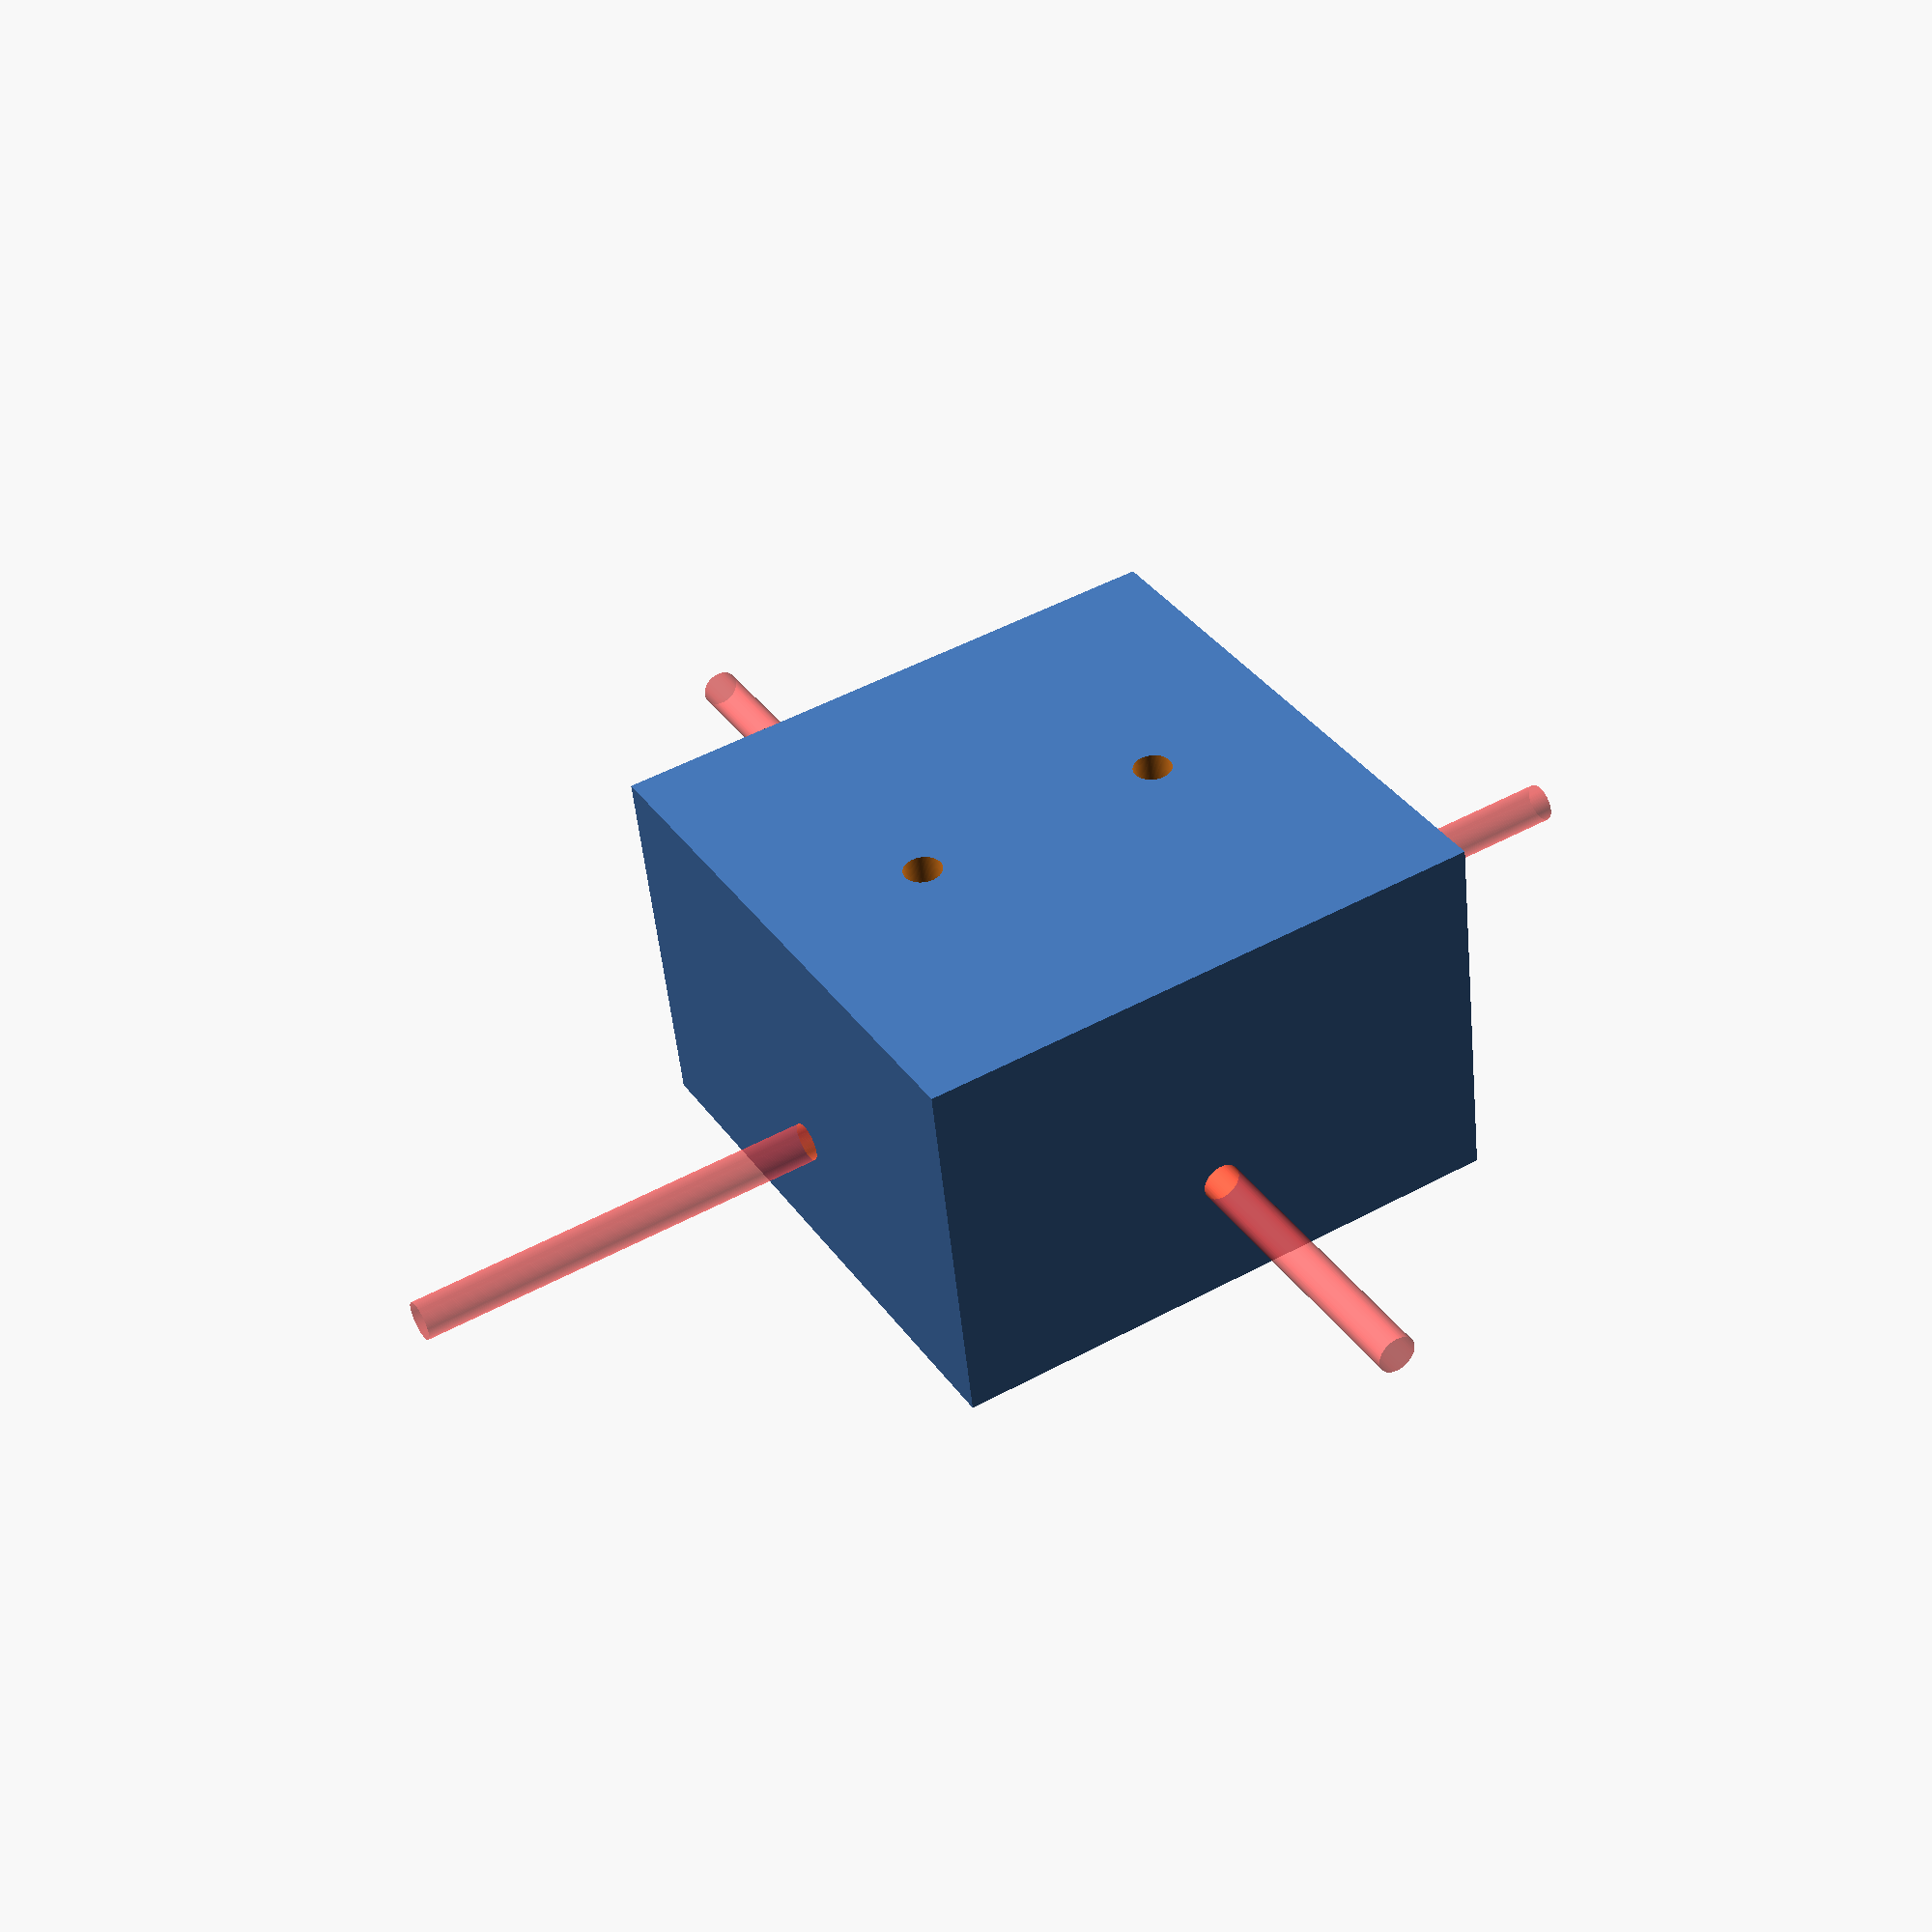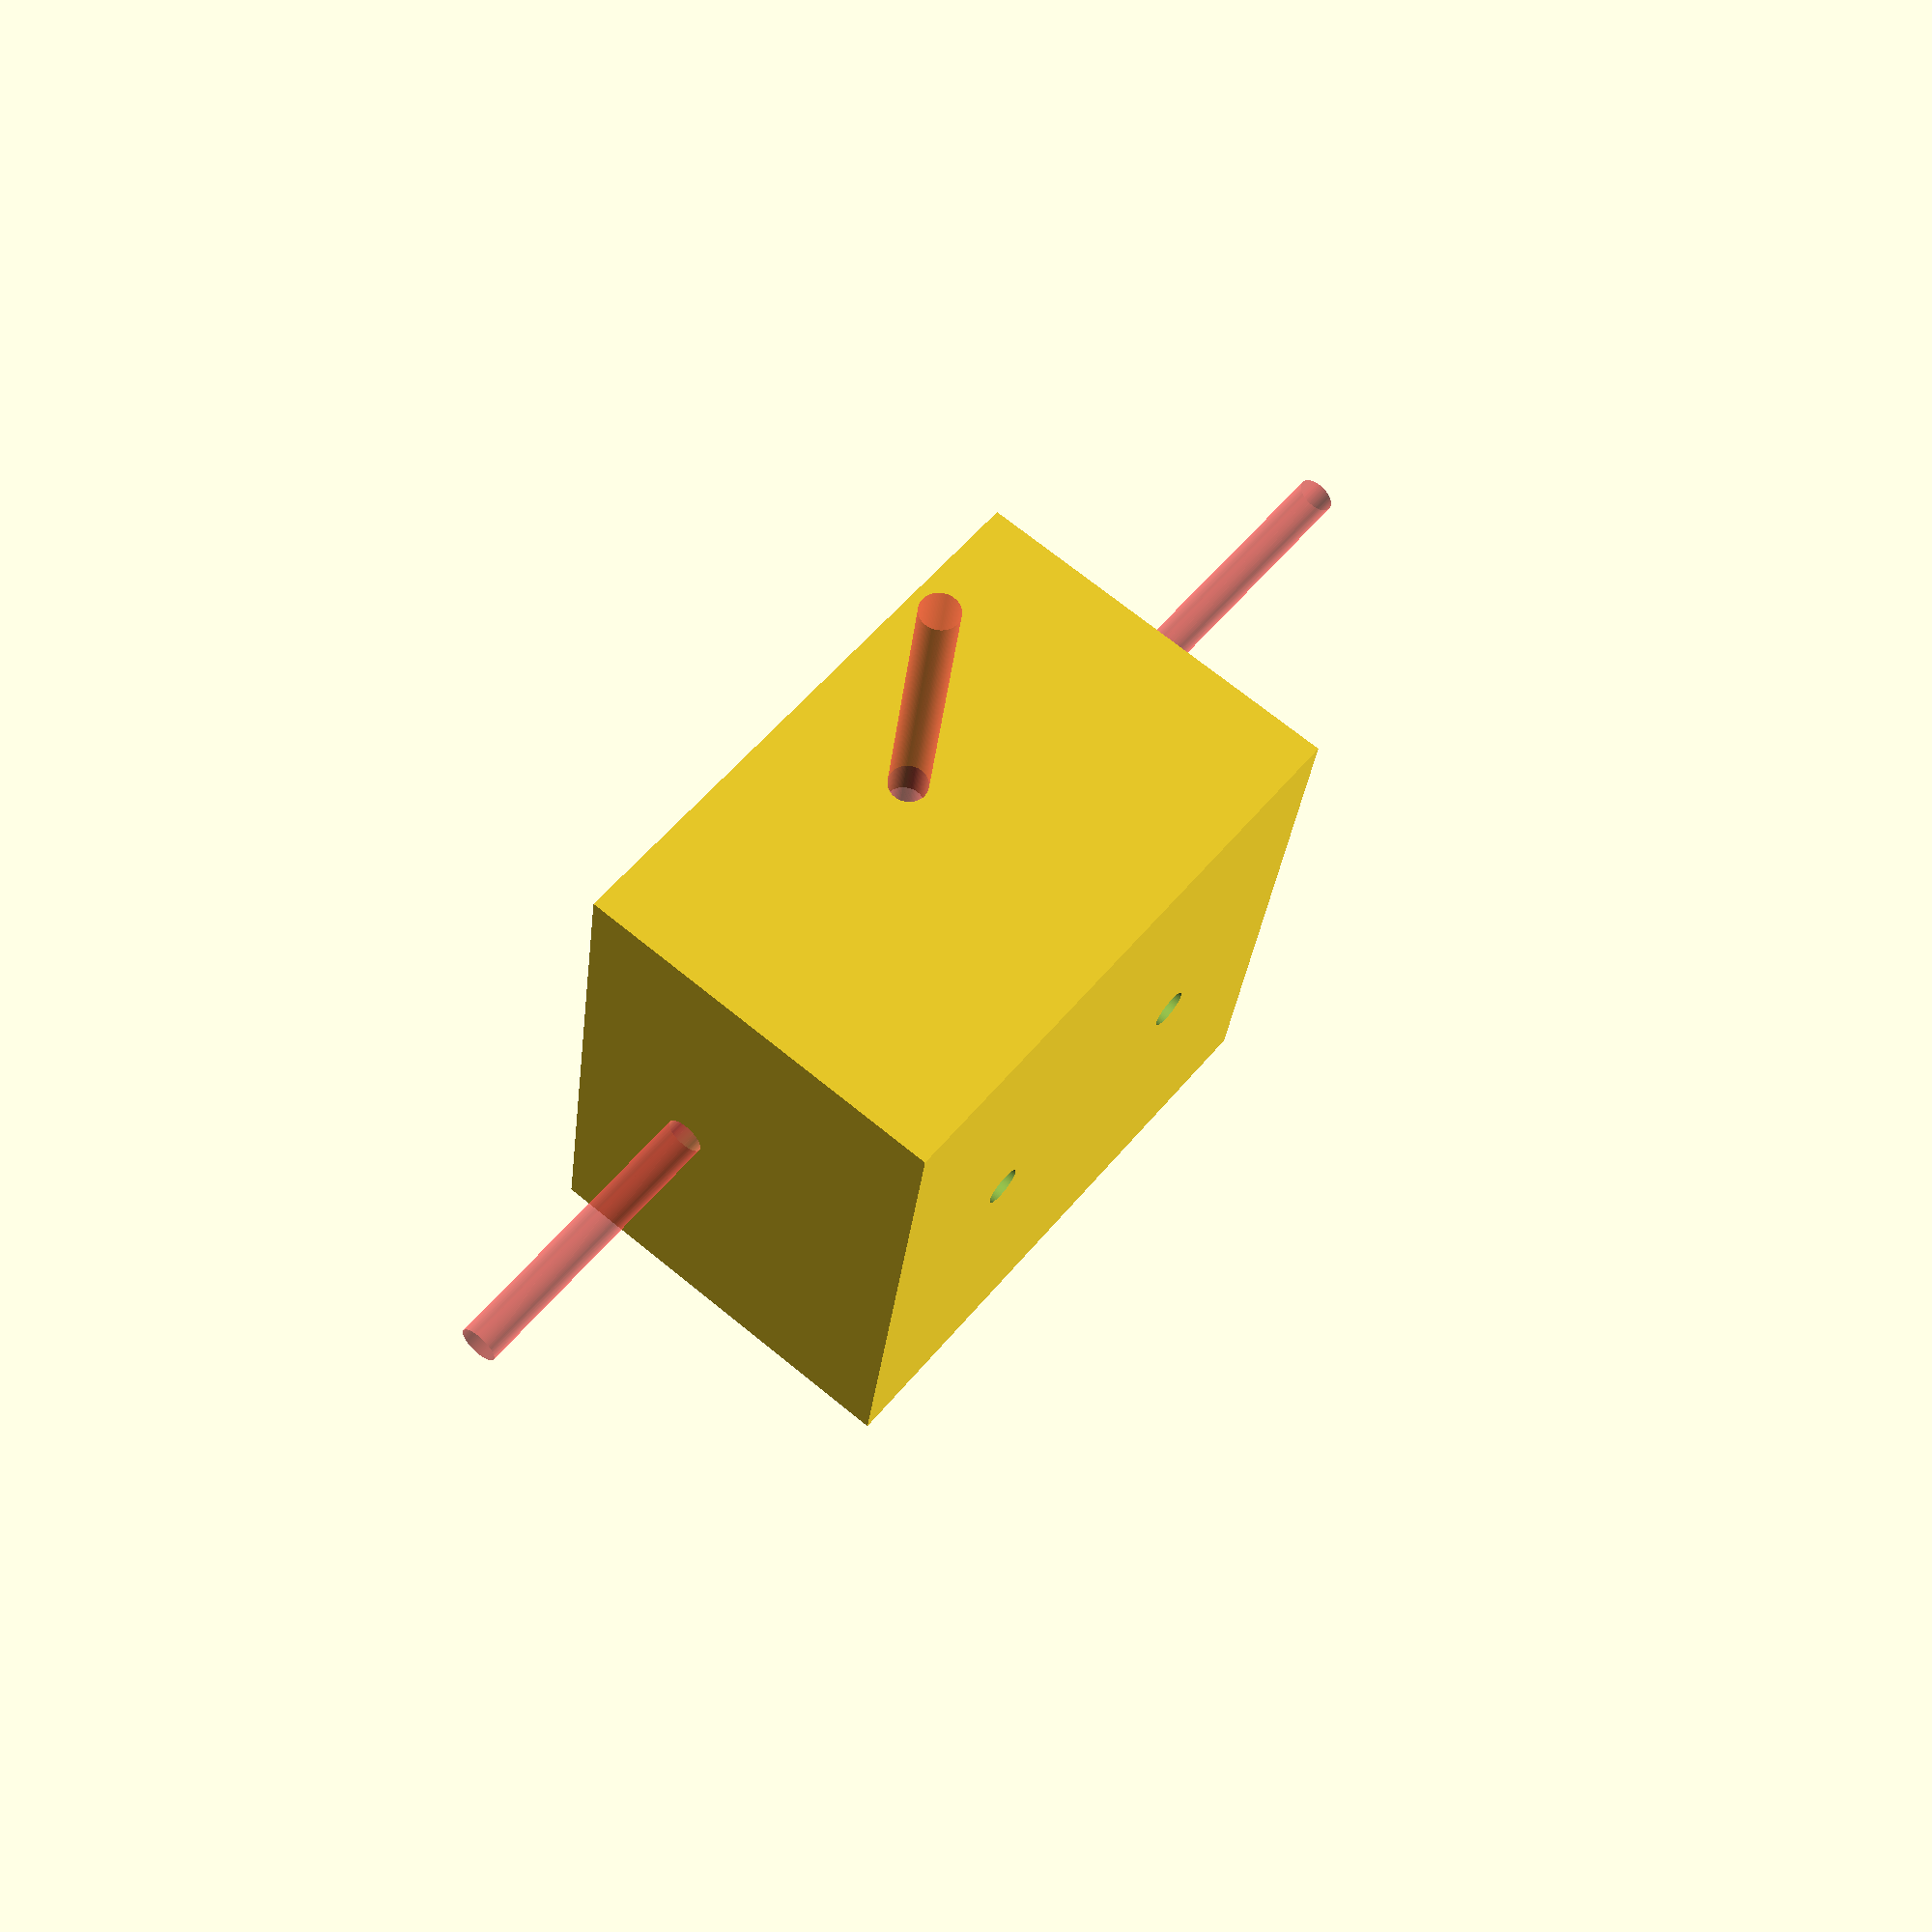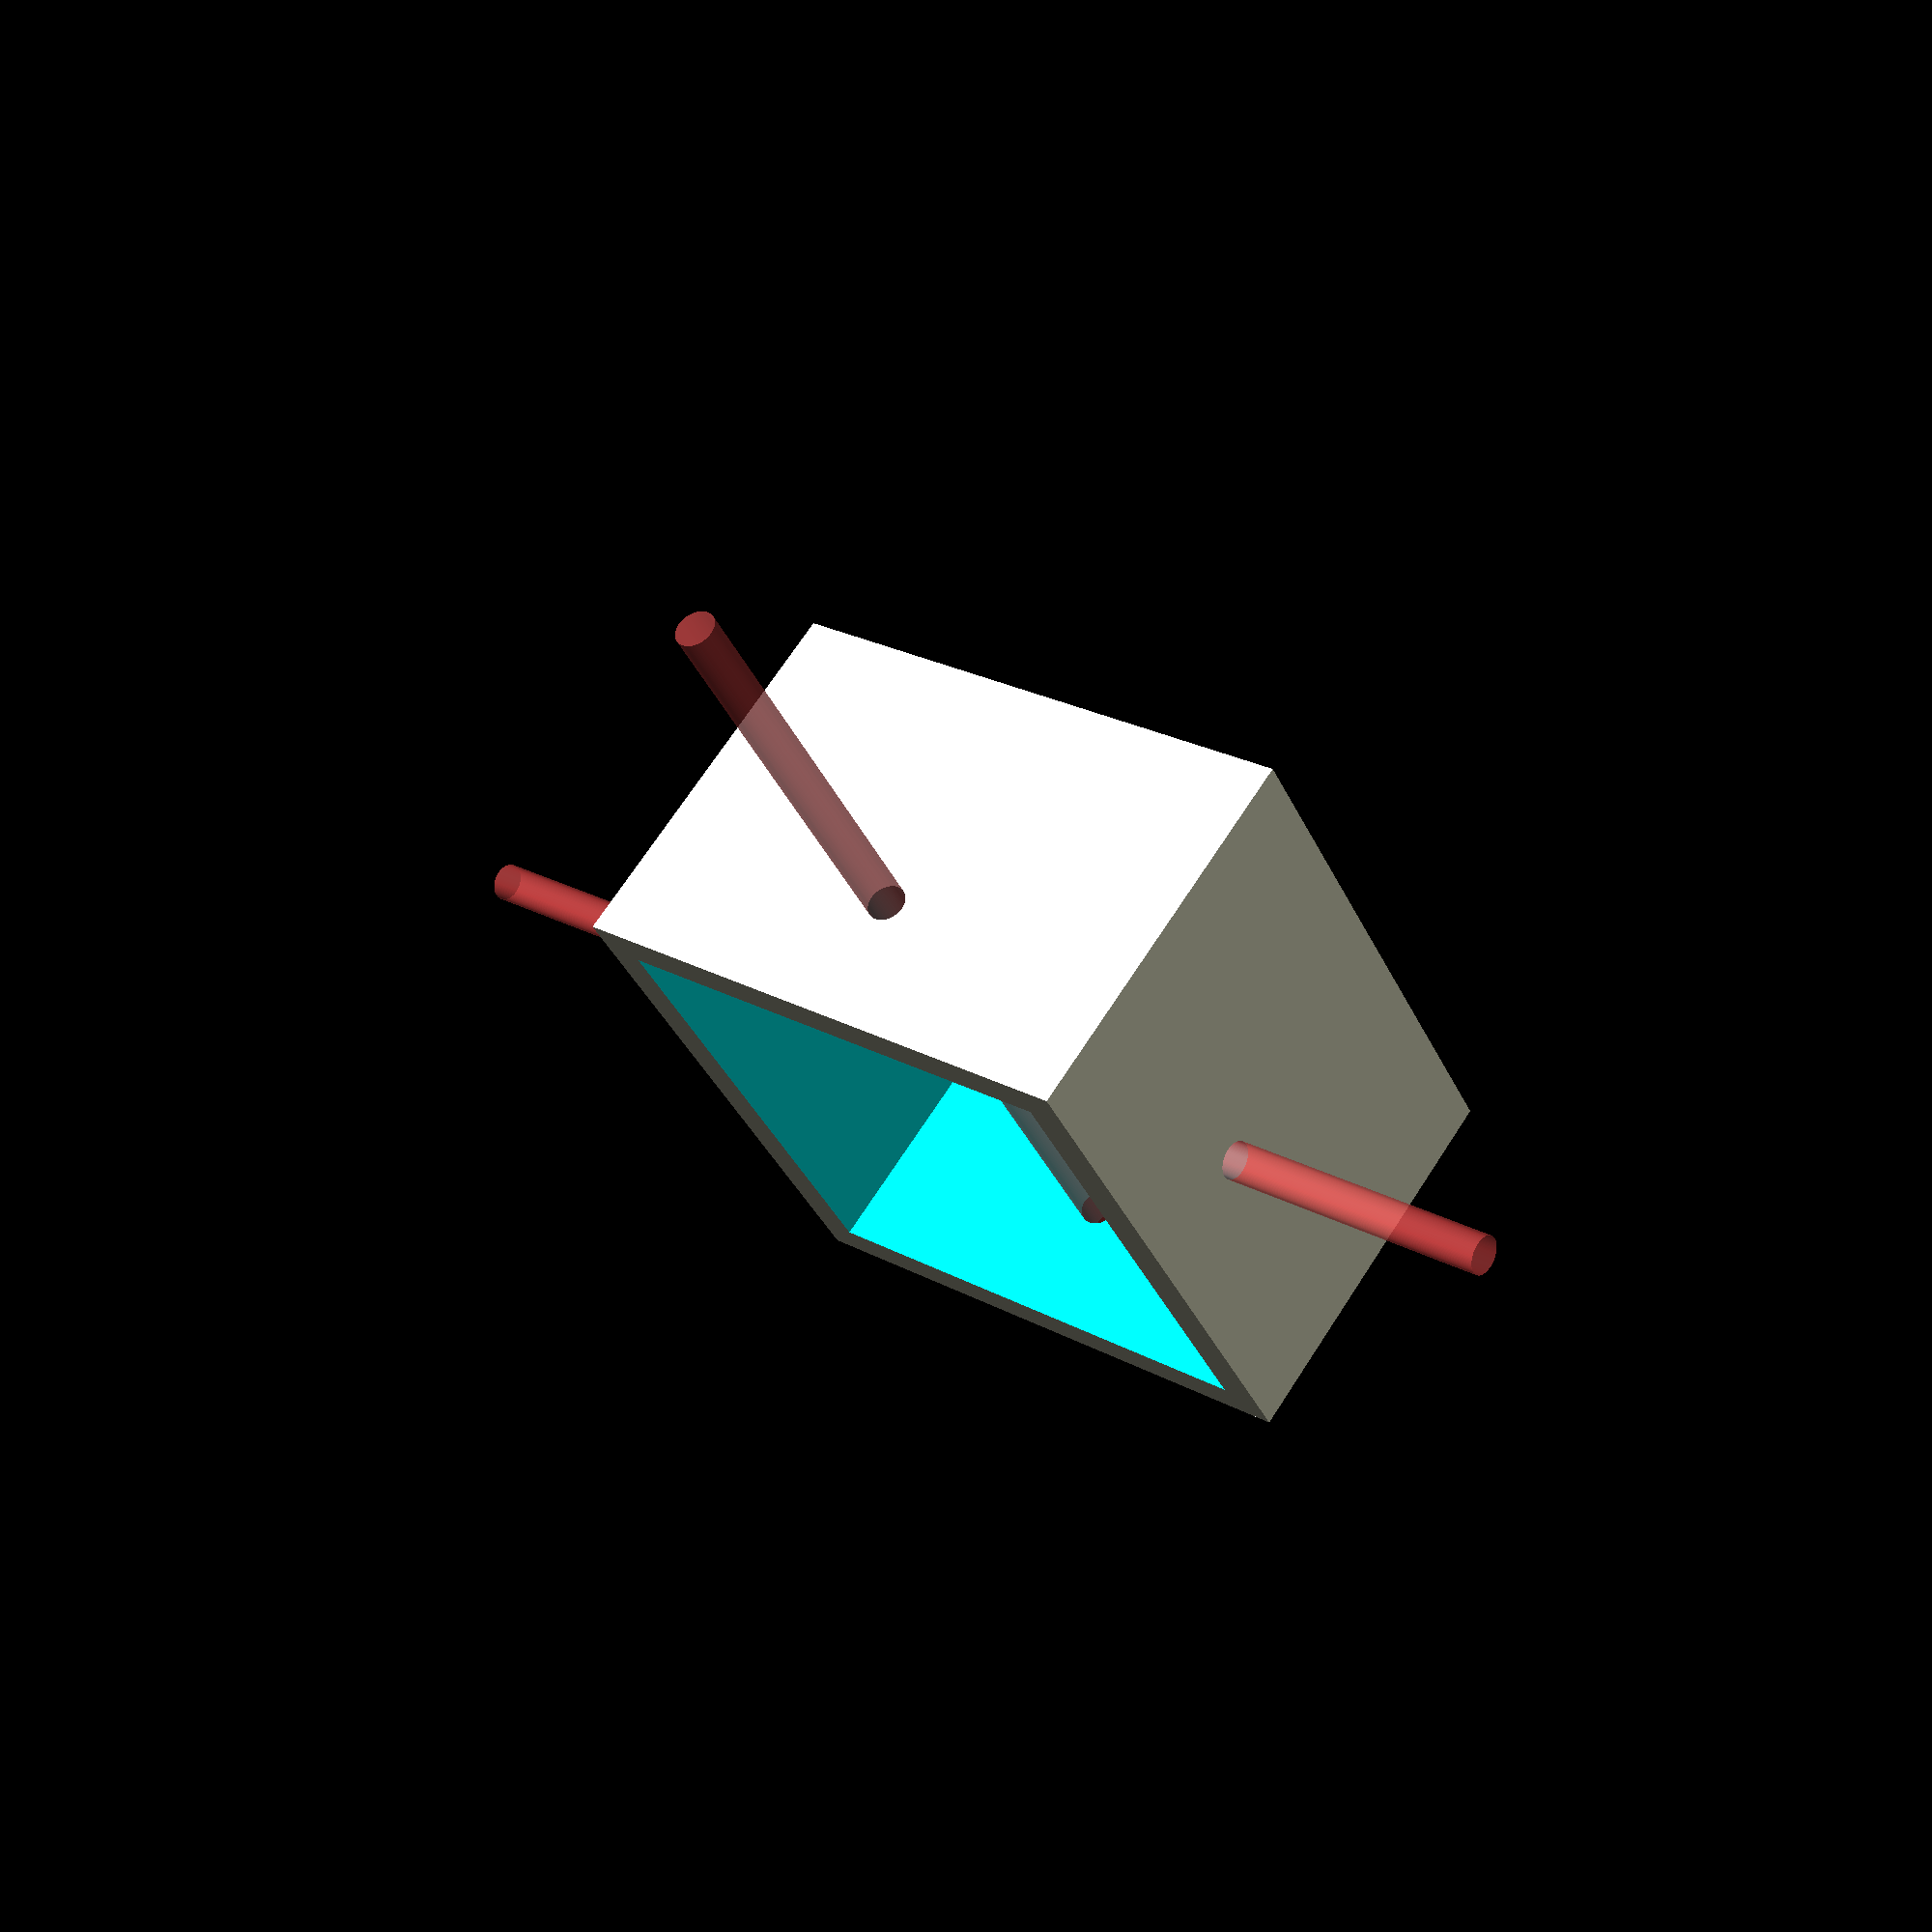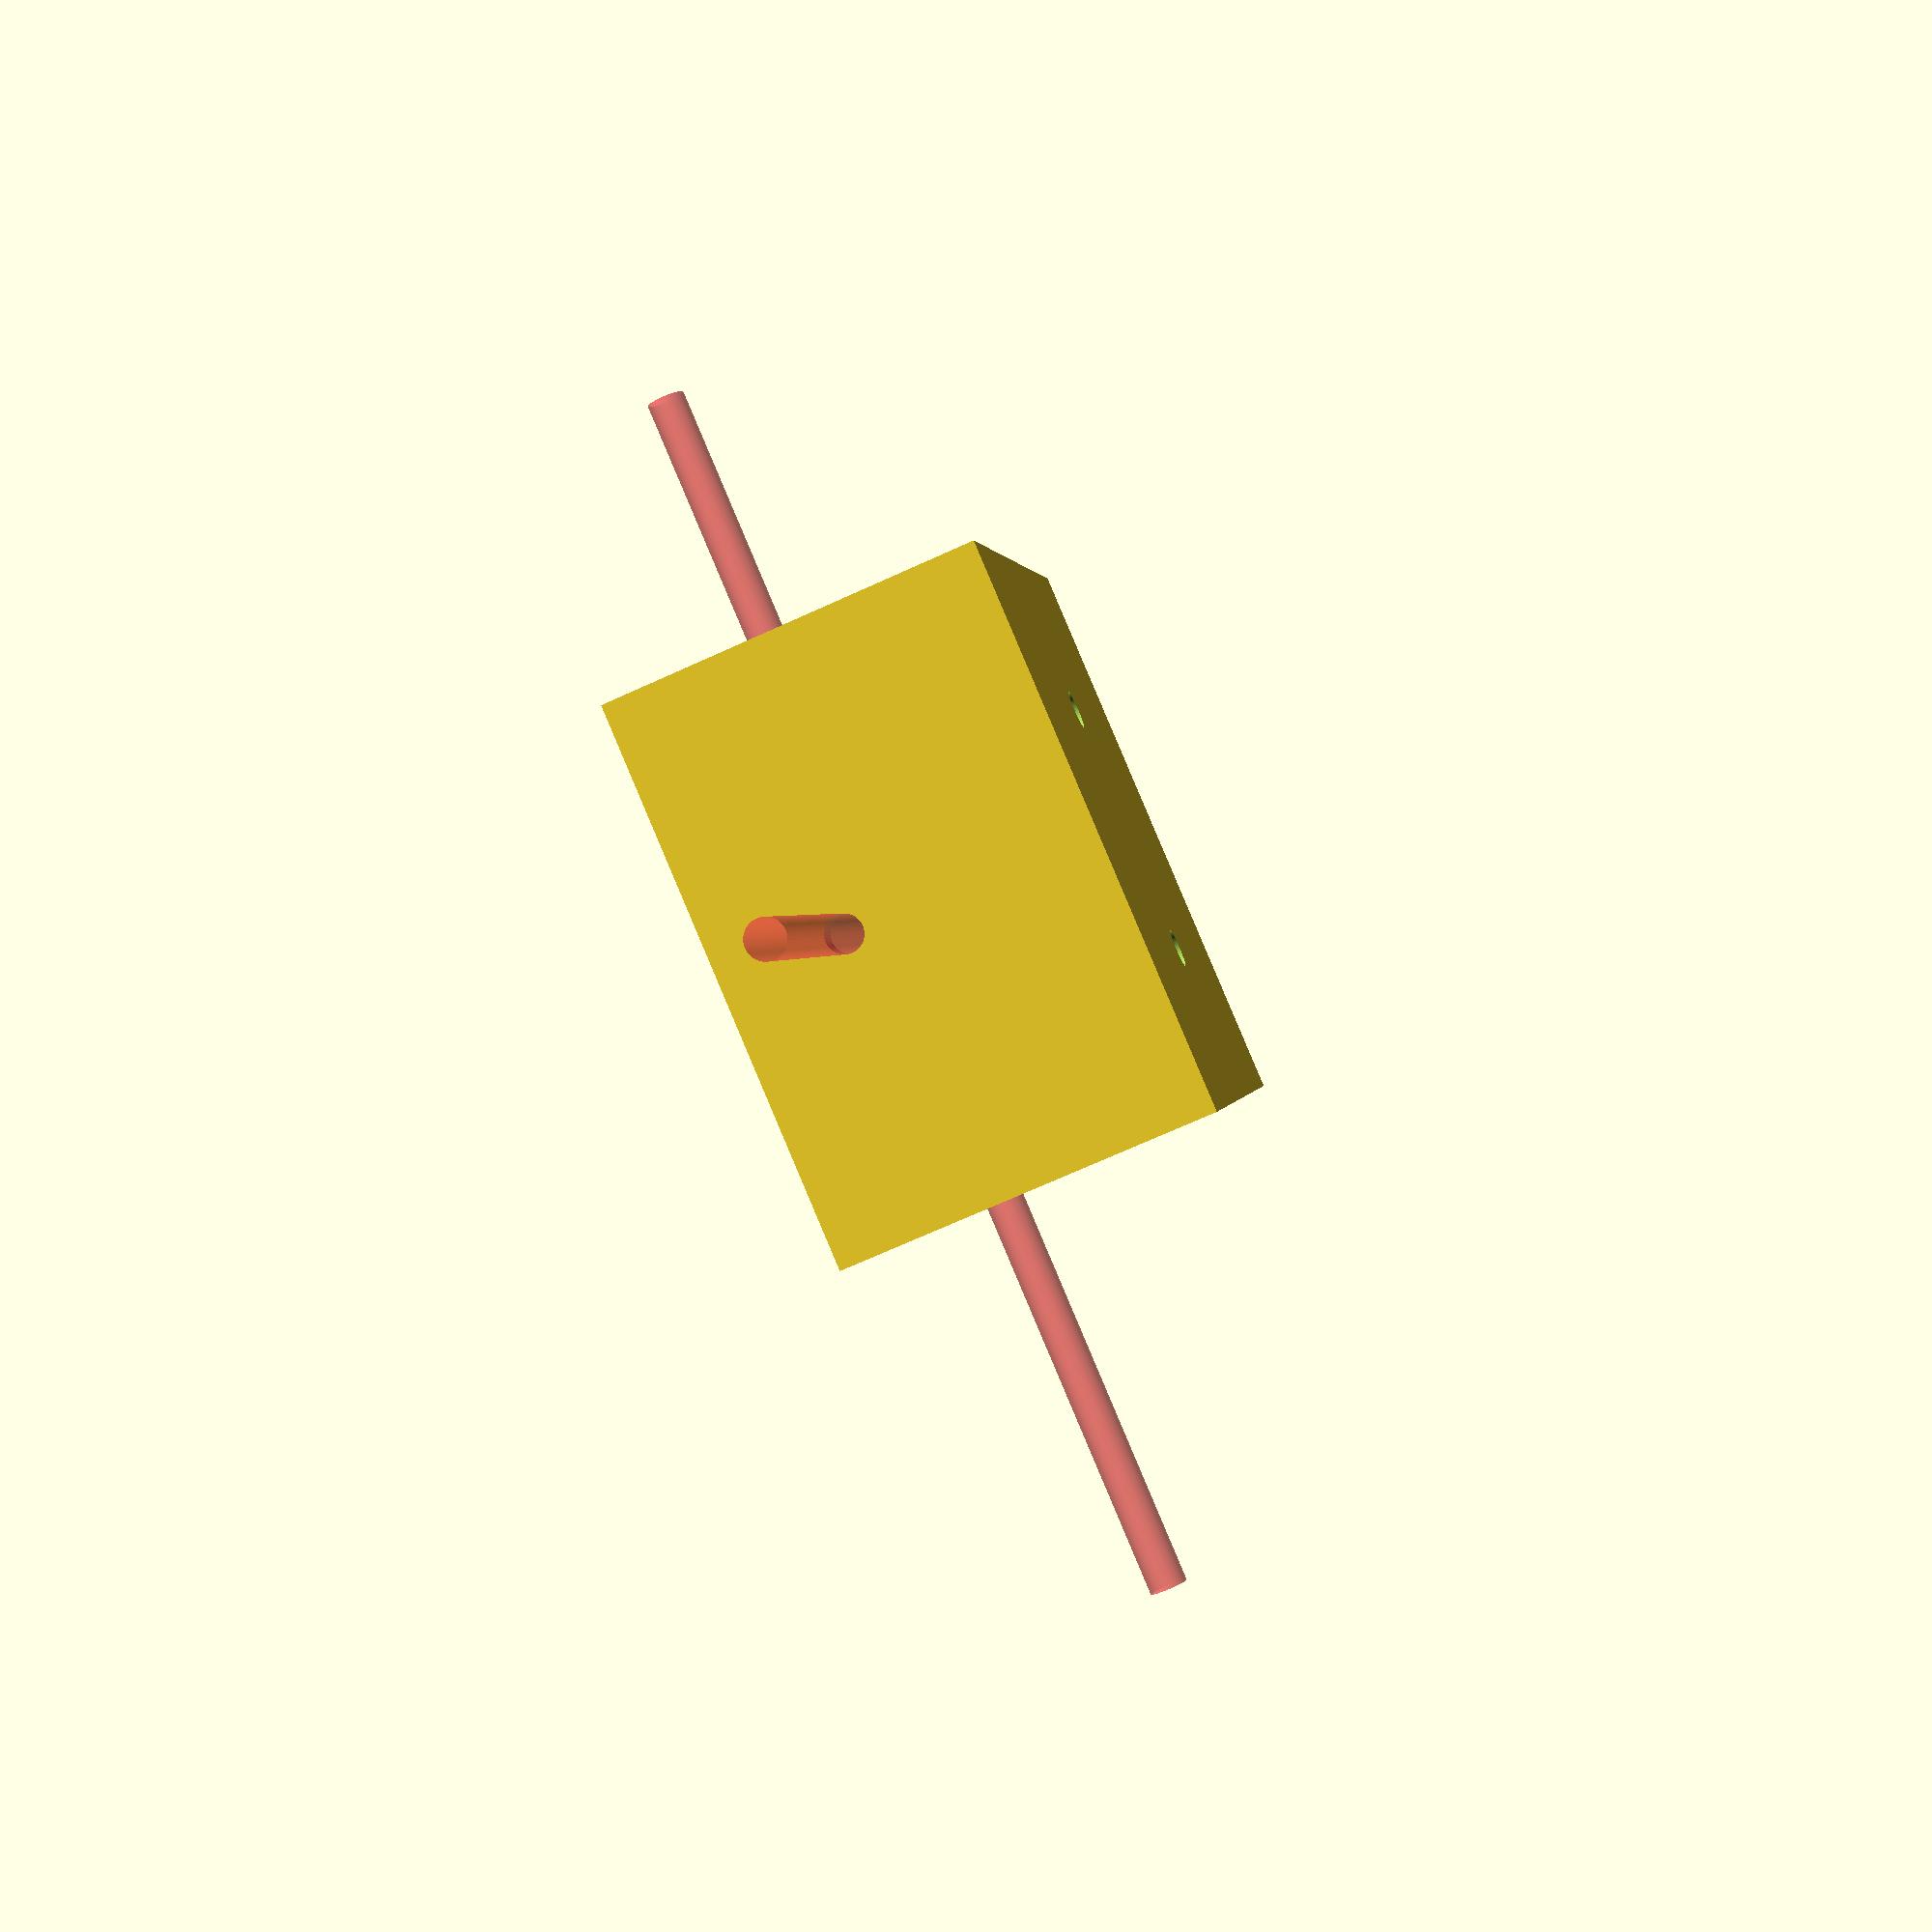
<openscad>
aa=3;
module mnt() {
translate( [22.5,-22.5,20] )
# rotate( [-90,0,0] )
    cylinder( r=1.5,h=100,$fn=100 );
}
difference() {
    cube( [45,45,30] );
    translate( [aa,aa,aa] )
        cube( [45-2*aa,45-2*aa,40] );
    mnt( );
    translate( [0,45,0] )
    rotate( [0,0,-90] )
    mnt( );
    translate( [32.5,22.5,-5] )
    cylinder( r=1.5, h=20,$fn=100);
    translate( [12.5,22.5,-5] )
    cylinder( r=1.5, h=20,$fn=100);


}

</openscad>
<views>
elev=50.6 azim=30.8 roll=185.5 proj=p view=solid
elev=111.6 azim=350.5 roll=50.5 proj=p view=solid
elev=291.9 azim=242.5 roll=32.8 proj=p view=wireframe
elev=71.4 azim=160.8 roll=114.4 proj=p view=solid
</views>
